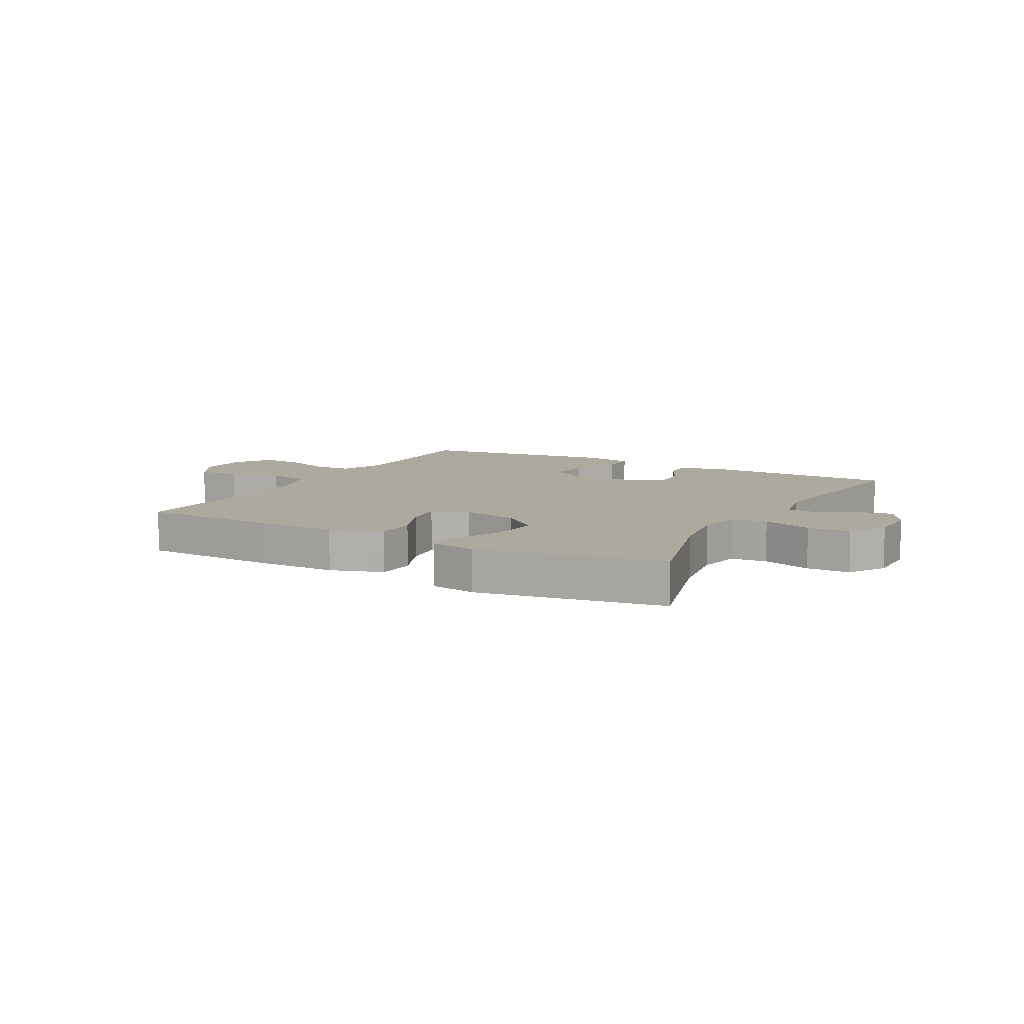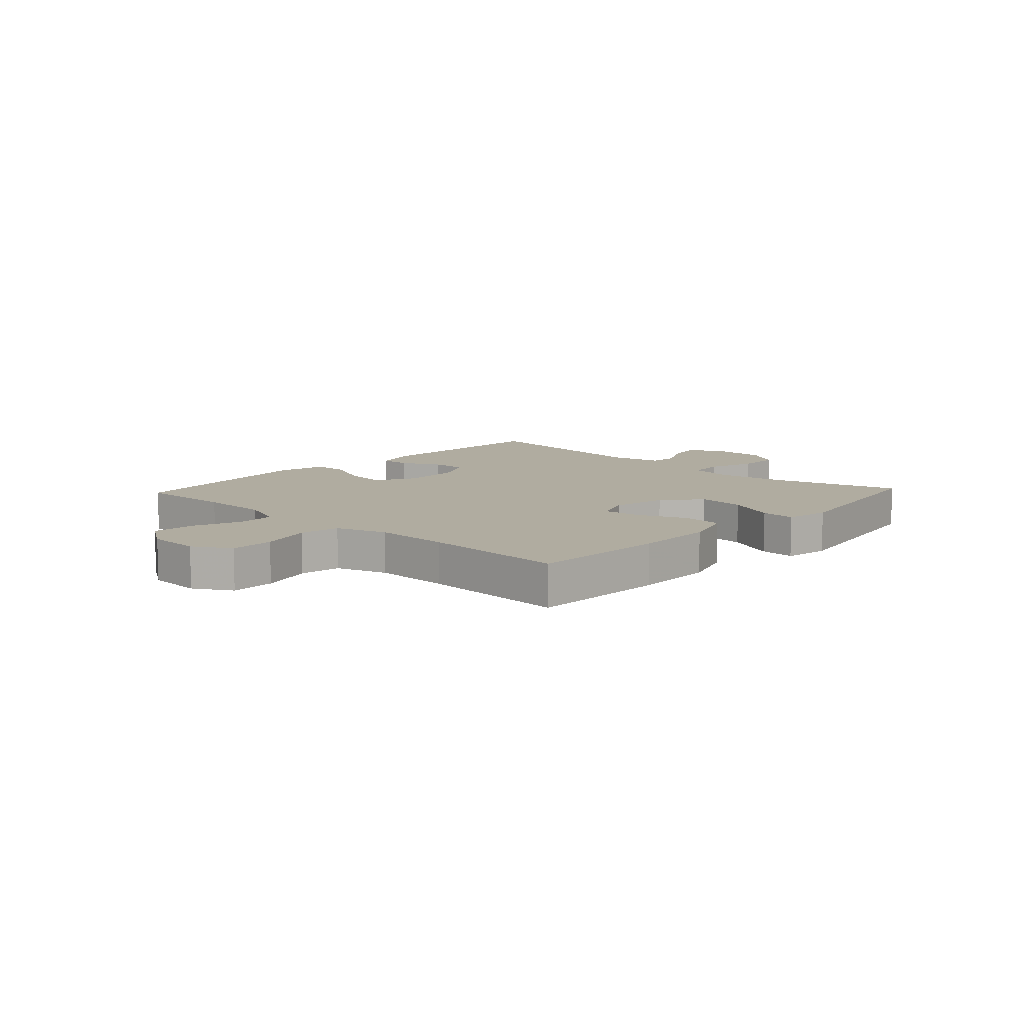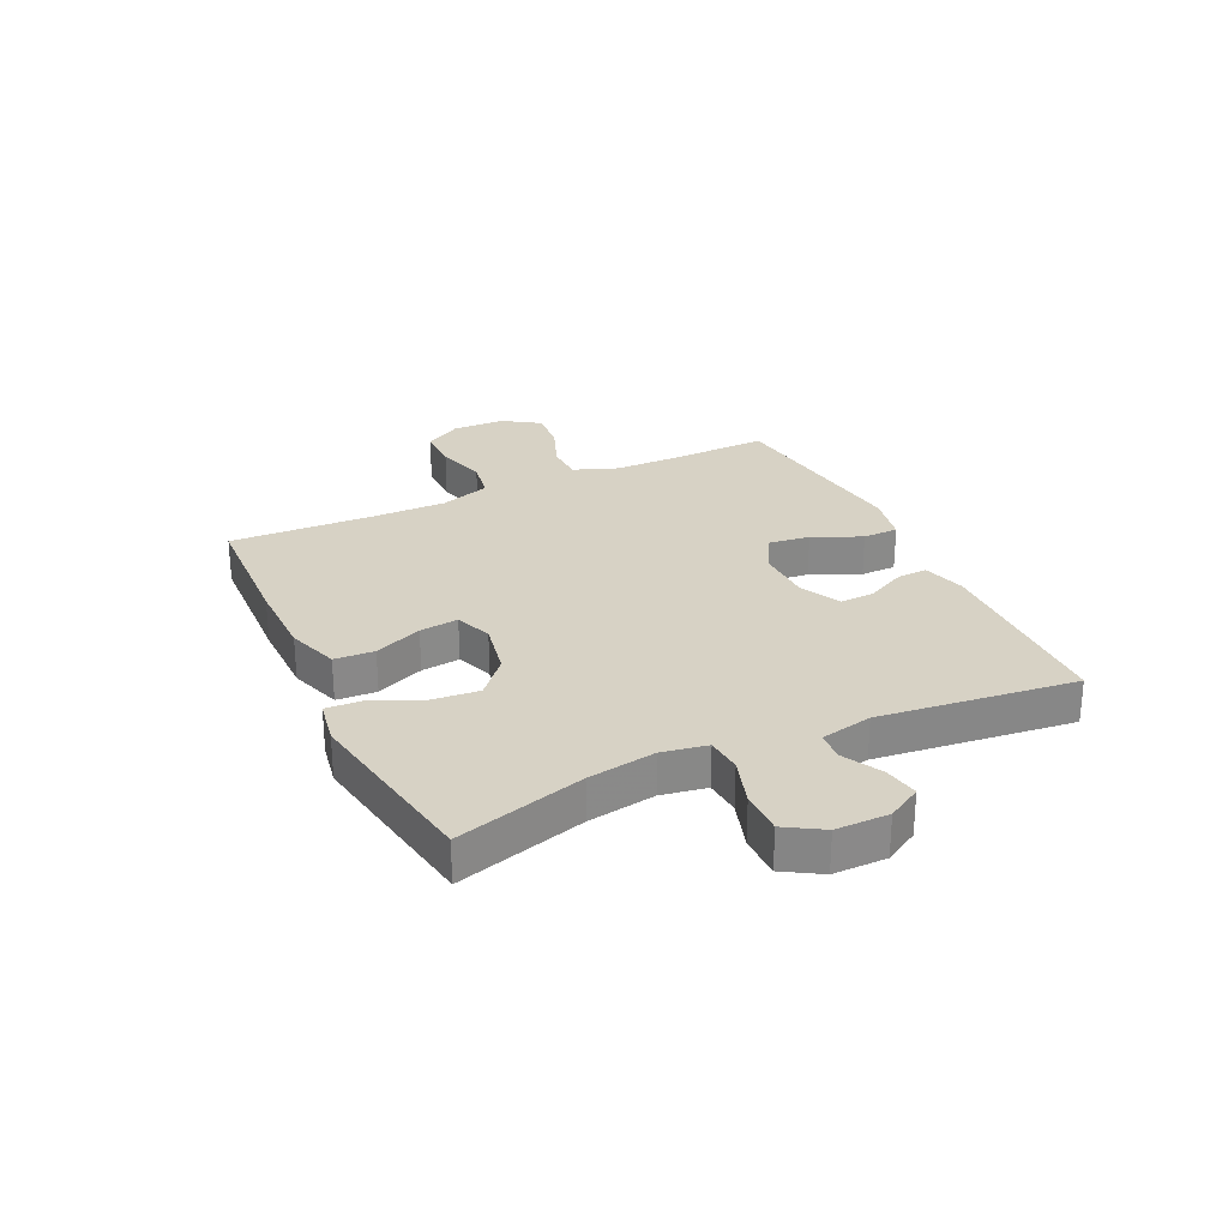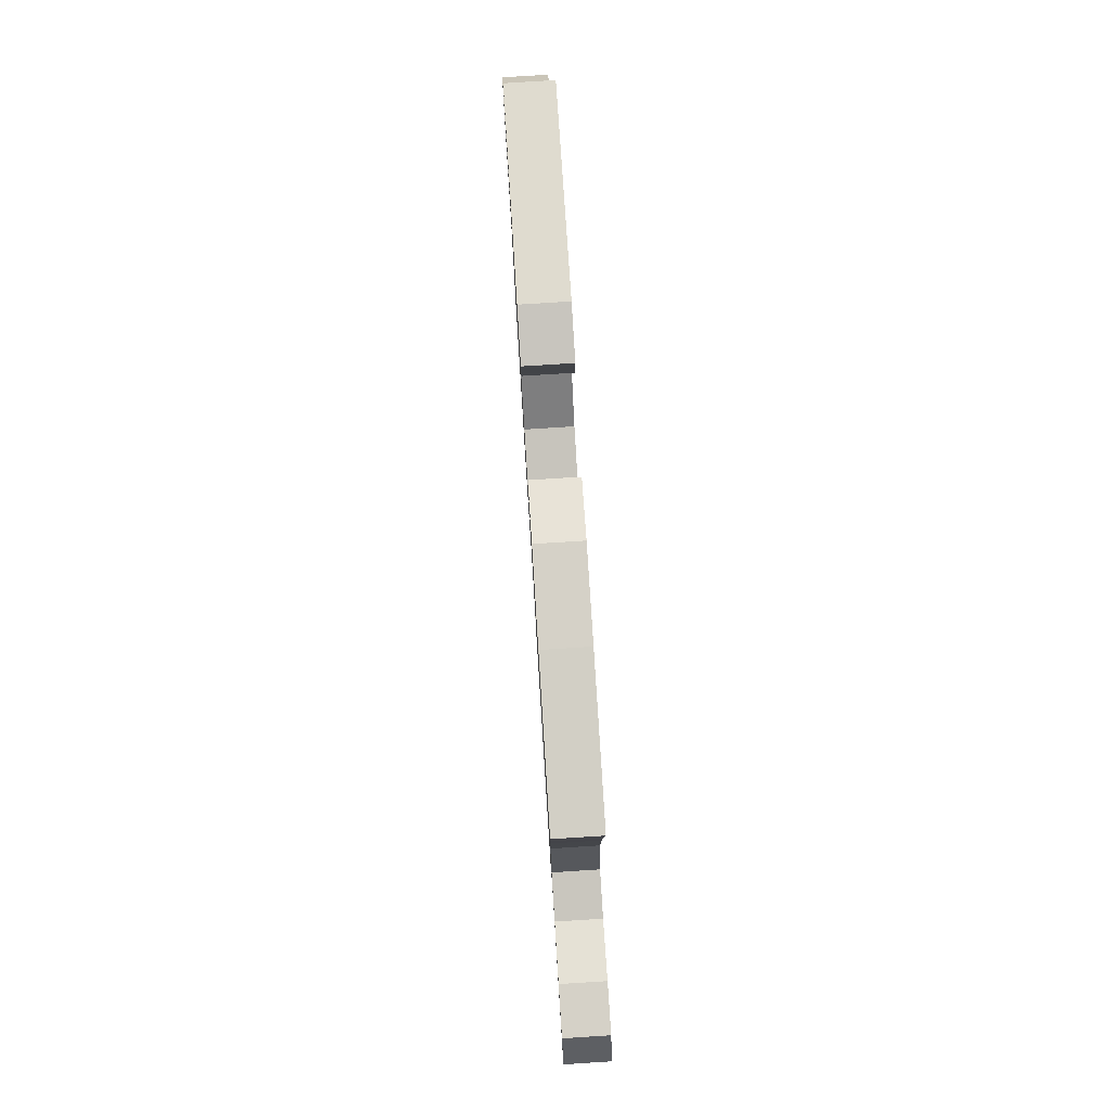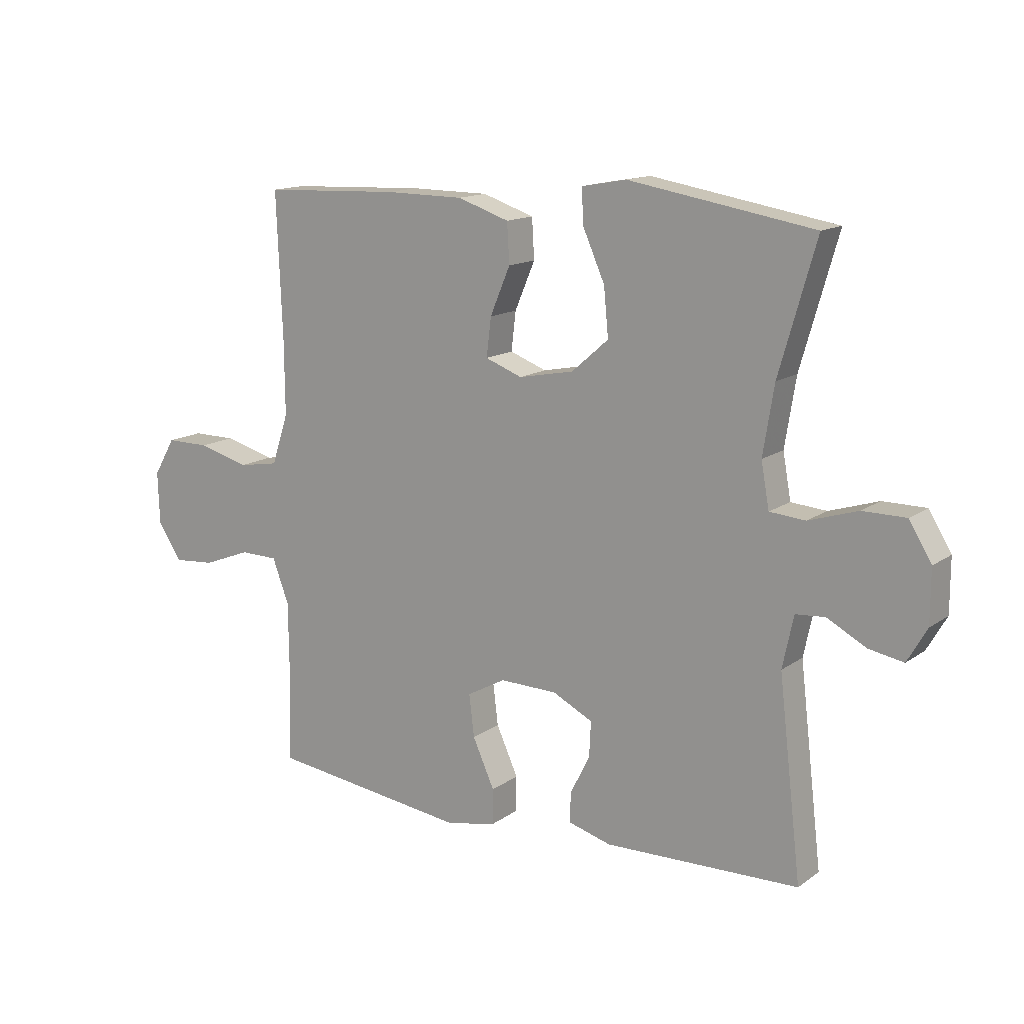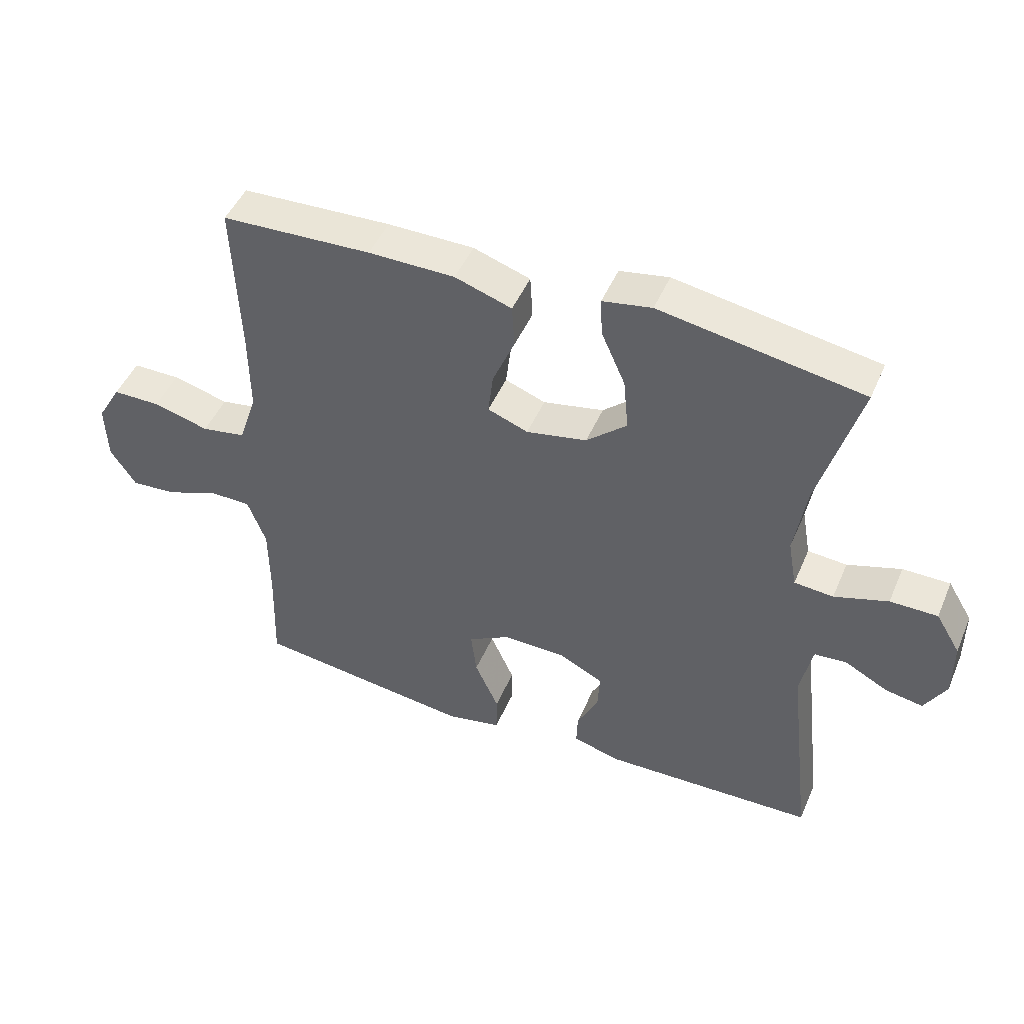
<metadata>
{"format":"obj","ext":"obj","renderer":"f3d","projection":"perspective","resolution":1024,"background":"white","views":[{"elev":9.1,"azim":28.8,"up":"+Y"},{"elev":9.9,"azim":-47.1,"up":"+Y"},{"elev":27.3,"azim":64.7,"up":"+Y"},{"elev":79.6,"azim":-93.6,"up":"+Z"},{"elev":14.2,"azim":34.0,"up":"+Z"},{"elev":47.2,"azim":22.6,"up":"+Z"}]}
</metadata>
<code>
v -0.5 0.07 -0.5
v -0.495 0.07 -0.334
v -0.496 0.07 -0.215
v -0.525 0.07 -0.138
v -0.591 0.07 -0.137
v -0.674 0.07 -0.169
v -0.747 0.07 -0.175
v -0.788 0.07 -0.113
v -0.791 0.07 -0.021
v -0.753 0.07 0.044
v -0.677 0.07 0.044
v -0.588 0.07 0.02
v -0.518 0.07 0.032
v -0.489 0.07 0.12
v -0.49 0.07 0.25
v -0.5 0.07 0.5
v -0.262 0.07 0.51
v -0.125 0.07 0.509
v -0.035 0.07 0.479
v -0.031 0.07 0.41
v -0.066 0.07 0.327
v -0.074 0.07 0.26
v -0.01 0.07 0.236
v 0.086 0.07 0.255
v 0.15 0.07 0.311
v 0.142 0.07 0.394
v 0.104 0.07 0.48
v 0.101 0.07 0.54
v 0.179 0.07 0.554
v 0.5 0.07 0.5
v 0.436 0.07 0.277
v 0.417 0.07 0.159
v 0.431 0.07 0.081
v 0.493 0.07 0.076
v 0.578 0.07 0.103
v 0.653 0.07 0.103
v 0.692 0.07 0.039
v 0.692 0.07 -0.053
v 0.658 0.07 -0.112
v 0.598 0.07 -0.101
v 0.53 0.07 -0.065
v 0.479 0.07 -0.069
v 0.46 0.07 -0.159
v 0.5 0.07 -0.5
v 0.162 0.07 -0.509
v 0.087 0.07 -0.488
v 0.089 0.07 -0.436
v 0.123 0.07 -0.368
v 0.126 0.07 -0.307
v 0.056 0.07 -0.272
v -0.044 0.07 -0.27
v -0.111 0.07 -0.307
v -0.102 0.07 -0.38
v -0.064 0.07 -0.464
v -0.065 0.07 -0.526
v -0.152 0.07 -0.544
v -0.5 0 -0.5
v -0.495 0 -0.334
v -0.496 0 -0.215
v -0.525 0 -0.138
v -0.591 0 -0.137
v -0.674 0 -0.169
v -0.747 0 -0.175
v -0.788 0 -0.113
v -0.791 0 -0.021
v -0.753 0 0.044
v -0.677 0 0.044
v -0.588 0 0.02
v -0.518 0 0.032
v -0.489 0 0.12
v -0.49 0 0.25
v -0.5 0 0.5
v -0.262 0 0.51
v -0.125 0 0.509
v -0.035 0 0.479
v -0.031 0 0.41
v -0.066 0 0.327
v -0.074 0 0.26
v -0.01 0 0.236
v 0.086 0 0.255
v 0.15 0 0.311
v 0.142 0 0.394
v 0.104 0 0.48
v 0.101 0 0.54
v 0.179 0 0.554
v 0.5 0 0.5
v 0.436 0 0.277
v 0.417 0 0.159
v 0.431 0 0.081
v 0.493 0 0.076
v 0.578 0 0.103
v 0.653 0 0.103
v 0.692 0 0.039
v 0.692 0 -0.053
v 0.658 0 -0.112
v 0.598 0 -0.101
v 0.53 0 -0.065
v 0.479 0 -0.069
v 0.46 0 -0.159
v 0.5 0 -0.5
v 0.162 0 -0.509
v 0.087 0 -0.488
v 0.089 0 -0.436
v 0.123 0 -0.368
v 0.126 0 -0.307
v 0.056 0 -0.272
v -0.044 0 -0.27
v -0.111 0 -0.307
v -0.102 0 -0.38
v -0.064 0 -0.464
v -0.065 0 -0.526
v -0.152 0 -0.544
f 53 54 55 56
f 52 53 56 1
f 51 52 1 2
f 45 46 47 48
f 43 44 45 48
f 42 43 48 49
f 38 39 40 41
f 36 37 38 41
f 34 35 36 41
f 33 34 41 42
f 28 29 30 31
f 26 27 28 31
f 25 26 31 32
f 24 25 32 33
f 18 19 20 21
f 18 21 22
f 15 16 17 18
f 14 15 18 22
f 13 14 22 23
f 9 10 11 12
f 9 12 13
f 8 9 13
f 5 6 7 8
f 4 5 8 13
f 3 4 13 23
f 51 2 3 23
f 33 42 49 50
f 33 50 51
f 23 24 33 51
f 112 111 110 109
f 57 112 109 108
f 58 57 108 107
f 104 103 102 101
f 104 101 100 99
f 105 104 99 98
f 97 96 95 94
f 97 94 93 92
f 97 92 91 90
f 98 97 90 89
f 87 86 85 84
f 87 84 83 82
f 88 87 82 81
f 89 88 81 80
f 77 76 75 74
f 78 77 74
f 74 73 72 71
f 78 74 71 70
f 79 78 70 69
f 68 67 66 65
f 69 68 65
f 69 65 64
f 64 63 62 61
f 69 64 61 60
f 79 69 60 59
f 79 59 58 107
f 106 105 98 89
f 107 106 89
f 107 89 80 79
f 1 57 58 2
f 2 58 59 3
f 3 59 60 4
f 4 60 61 5
f 5 61 62 6
f 6 62 63 7
f 7 63 64 8
f 8 64 65 9
f 9 65 66 10
f 10 66 67 11
f 11 67 68 12
f 12 68 69 13
f 13 69 70 14
f 14 70 71 15
f 15 71 72 16
f 16 72 73 17
f 17 73 74 18
f 18 74 75 19
f 19 75 76 20
f 20 76 77 21
f 21 77 78 22
f 22 78 79 23
f 23 79 80 24
f 24 80 81 25
f 25 81 82 26
f 26 82 83 27
f 27 83 84 28
f 28 84 85 29
f 29 85 86 30
f 30 86 87 31
f 31 87 88 32
f 32 88 89 33
f 33 89 90 34
f 34 90 91 35
f 35 91 92 36
f 36 92 93 37
f 37 93 94 38
f 38 94 95 39
f 39 95 96 40
f 40 96 97 41
f 41 97 98 42
f 42 98 99 43
f 43 99 100 44
f 44 100 101 45
f 45 101 102 46
f 46 102 103 47
f 47 103 104 48
f 48 104 105 49
f 49 105 106 50
f 50 106 107 51
f 51 107 108 52
f 52 108 109 53
f 53 109 110 54
f 54 110 111 55
f 55 111 112 56
f 56 112 57 1

</code>
